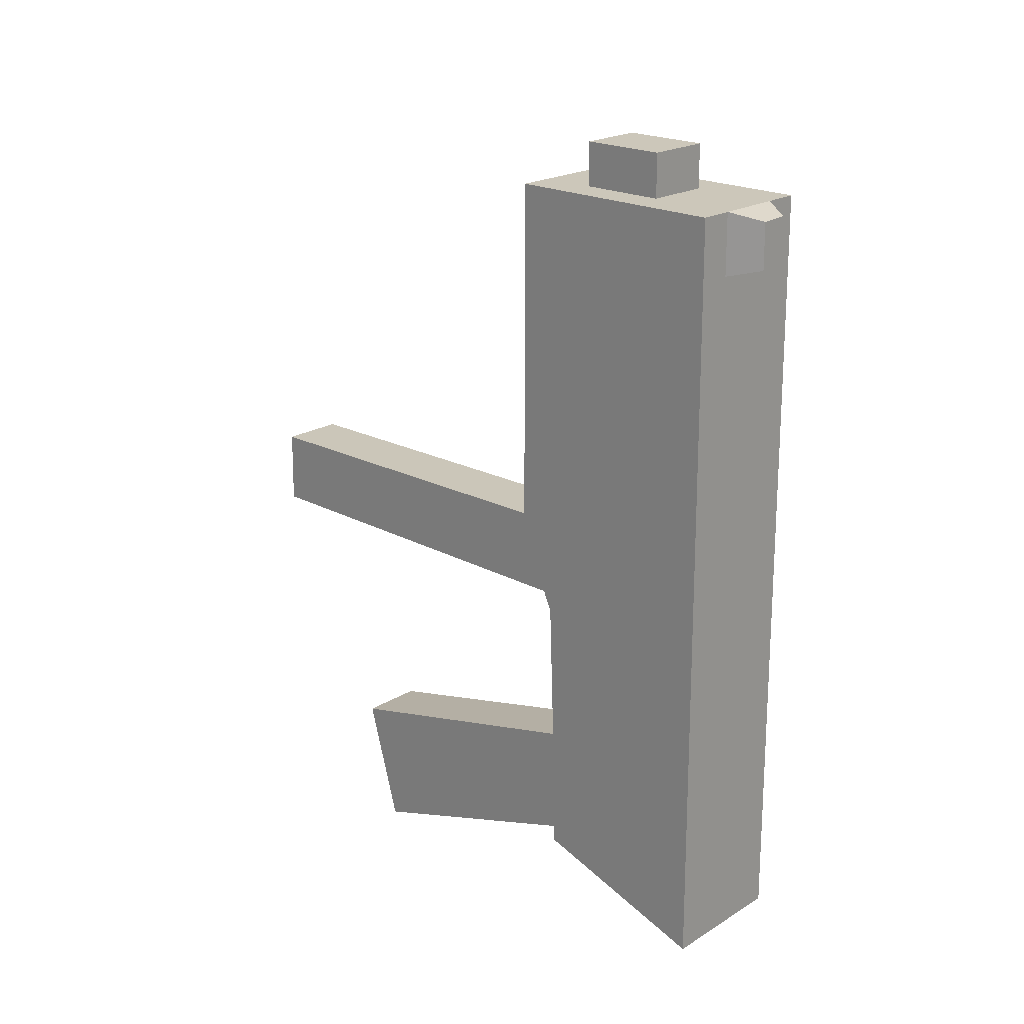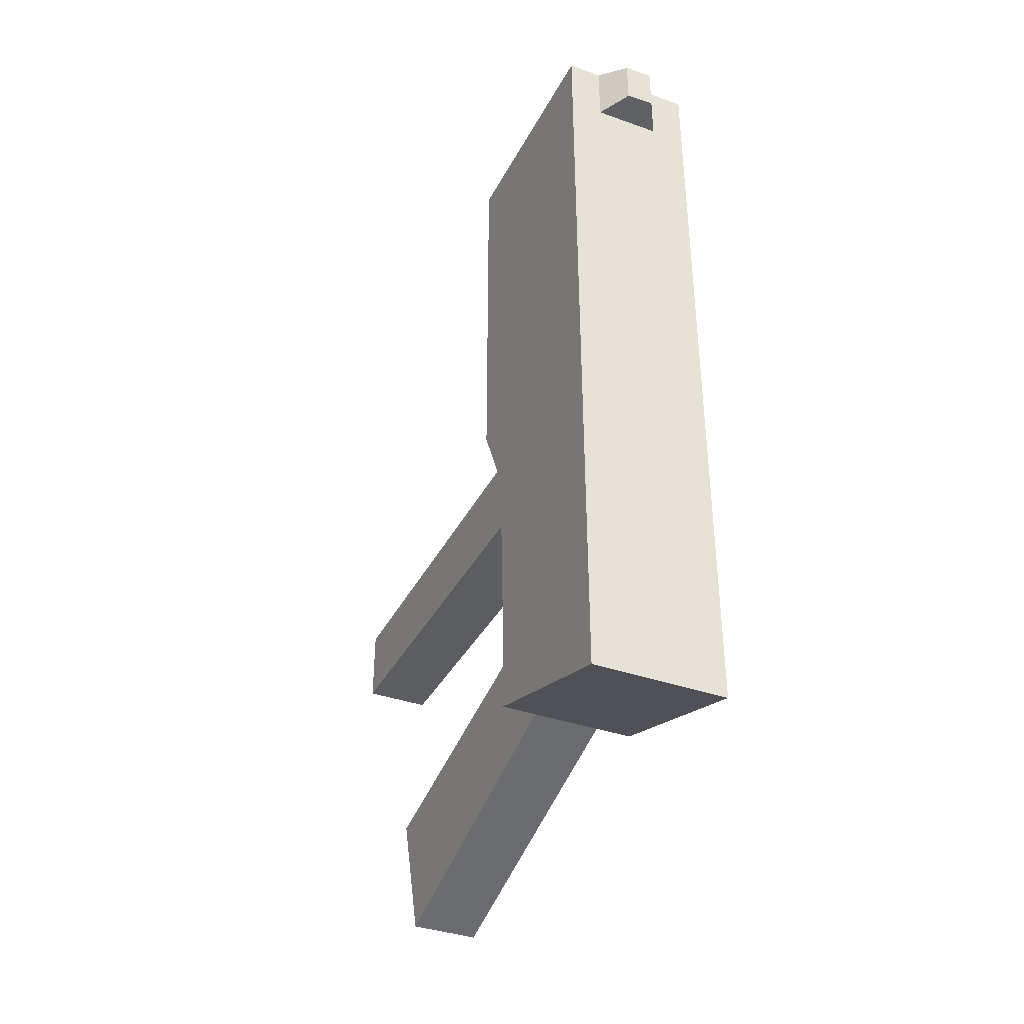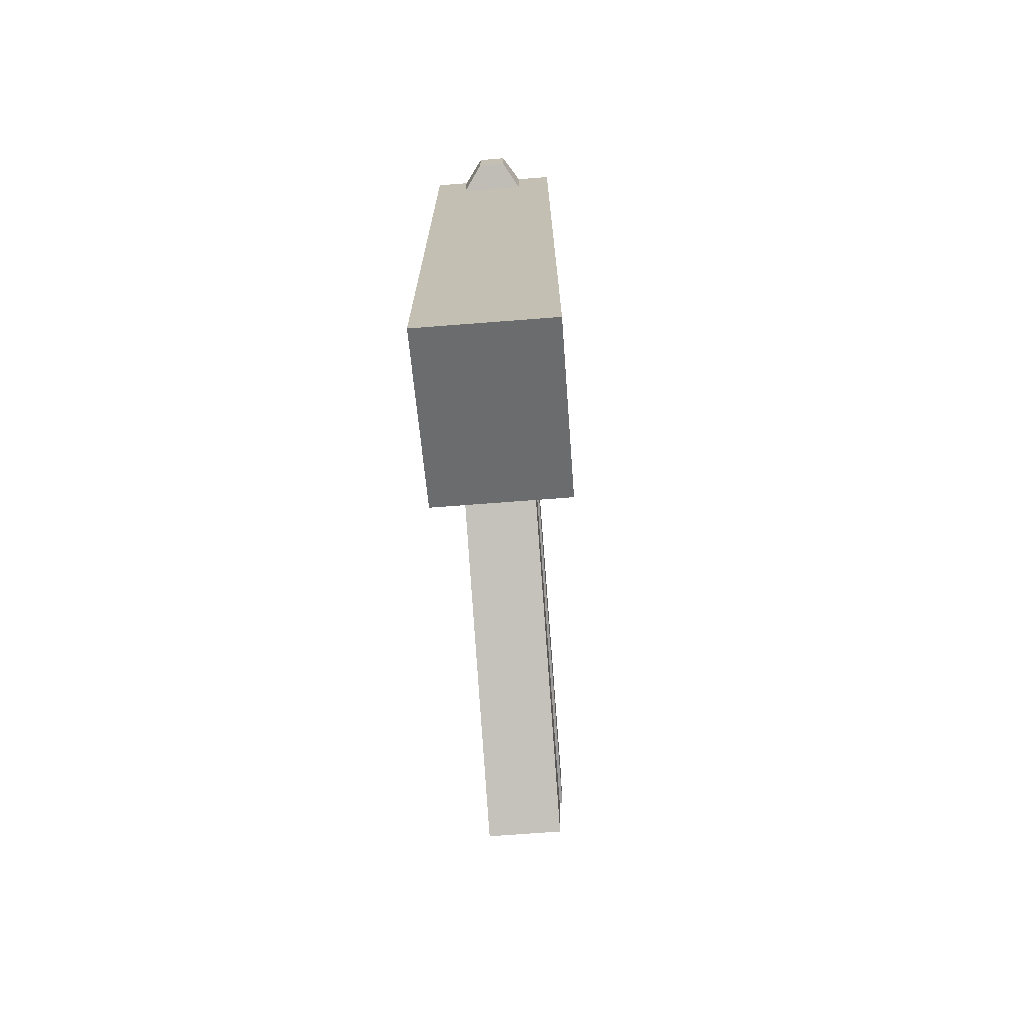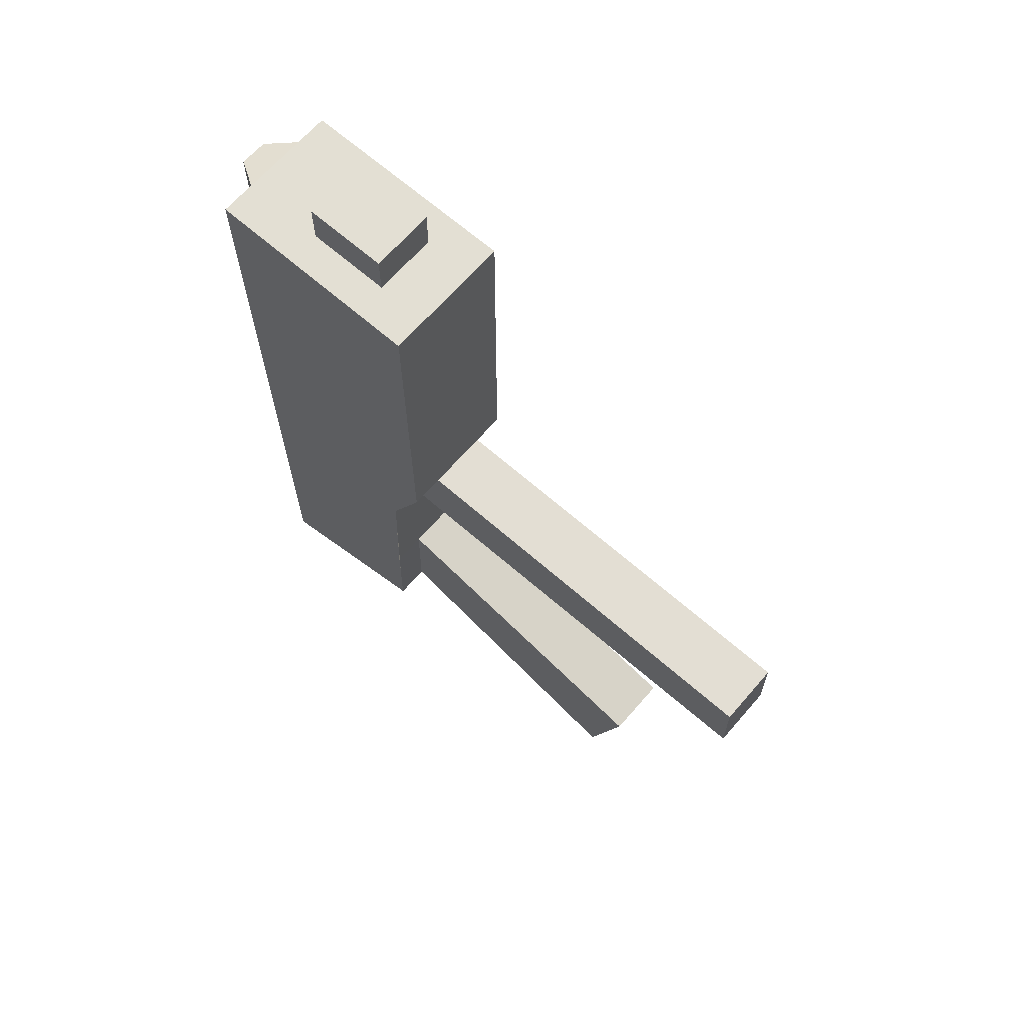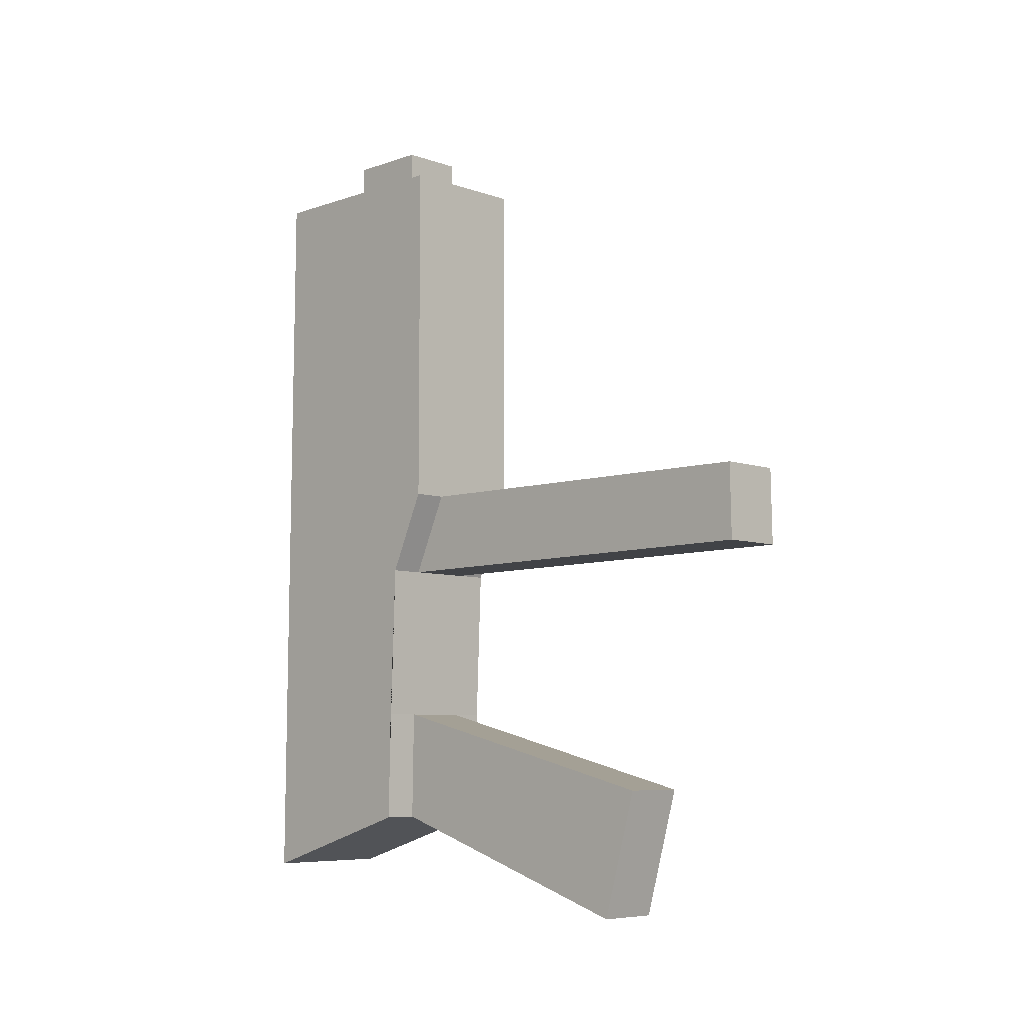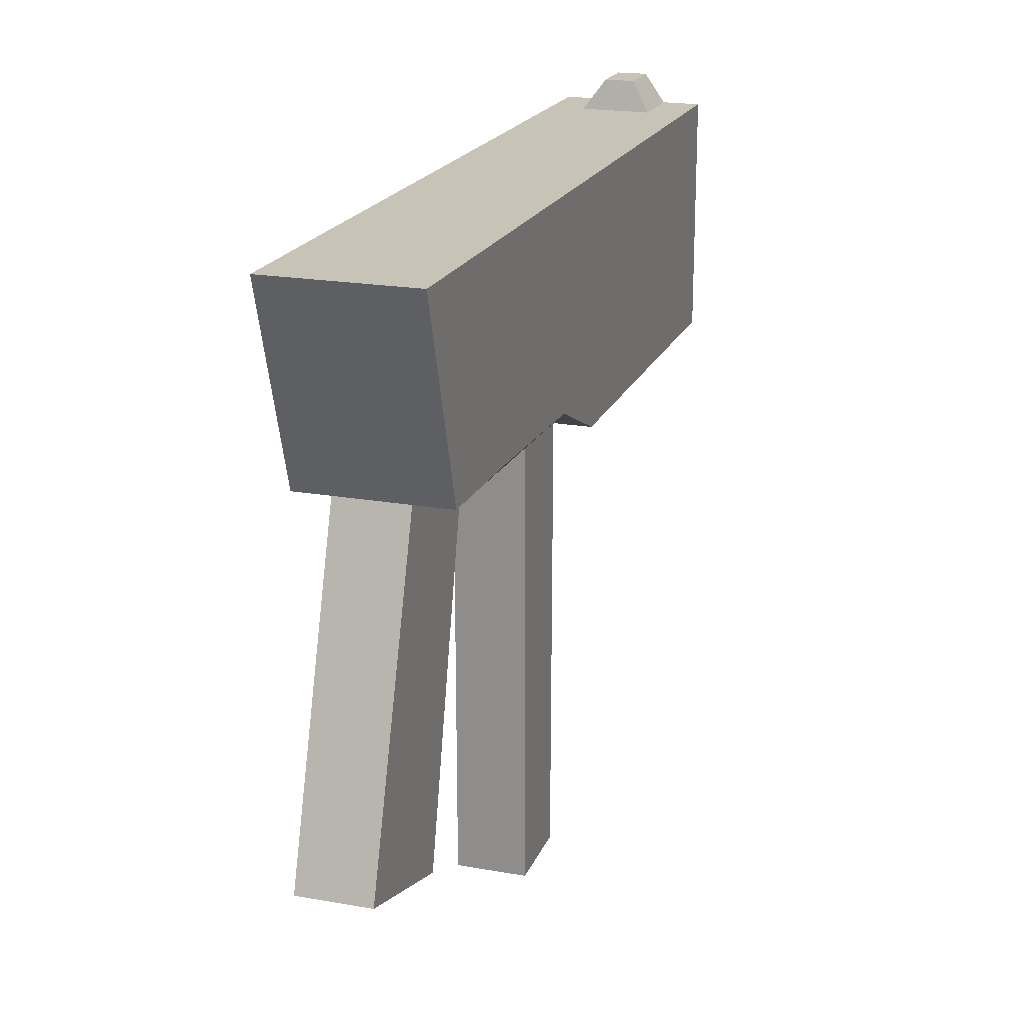
<metadata>
{"format":"obj","ext":"obj","renderer":"f3d","projection":"perspective","resolution":1024,"background":"white","views":[{"elev":21.3,"azim":133.1,"up":"+Z"},{"elev":-36.8,"azim":155.4,"up":"+Z"},{"elev":-70.9,"azim":-175.6,"up":"+Z"},{"elev":67.1,"azim":-48.9,"up":"+Z"},{"elev":-7.0,"azim":-45.2,"up":"+Z"},{"elev":20.1,"azim":-161.8,"up":"+Y"}]}
</metadata>
<code>
o Cube
v 0.3 1.427 -1.899
v 0.3 0.4 -0.03828
v 0.3 1.4 1.6
v 0.3 0.4 1.6
v -0.3 1.427 -1.899
v -0.3 0.4 -0.03828
v -0.3 1.4 1.6
v -0.3 0.4 1.6
v 0.3 0.5687 -0.4107
v -0.3 0.6398 1.6
v 0.3 0.6398 1.6
v -0.3 0.5687 -0.4107
v 0.15 0.4 -0.03828
v 0.15 1.4 1.6
v 0.15 0.4 1.6
v 0.15 1.427 -1.899
v 0.15 0.5687 -0.4107
v 0.15 0.6398 1.6
v -0.1425 0.4 -0.03828
v -0.1425 1.4 1.6
v -0.1425 0.6398 1.6
v -0.1425 0.4 1.6
v -0.1425 1.427 -1.899
v -0.1425 0.5687 -0.4107
v 0.15 -1.444 -0.05215
v 0.15 -1.45 -0.3972
v -0.1425 -1.444 -0.05215
v -0.1425 -1.45 -0.3972
v 0.3 0.6042 -1.64
v -0.3 0.6042 -1.64
v 0.3 0.596 -1.13
v -0.3 0.596 -1.13
v 0.15 0.6042 -1.64
v 0.15 0.596 -1.13
v -0.1425 0.6042 -1.64
v -0.1425 0.596 -1.13
v 0.15 -0.703 -2.066
v 0.15 -0.8661 -1.488
v -0.1425 -0.703 -2.066
v -0.1425 -0.8661 -1.488
v -0.3 1.02 1.6
v 0.3 0.998 -1.155
v 0.3 1.02 1.6
v -0.3 0.998 -1.155
v 0.15 1.02 1.6
v -0.1425 1.02 1.6
v 0.3 0.6001 -1.385
v -0.3 0.6001 -1.385
v 0.15 0.6001 -1.385
v -0.1425 0.6001 -1.385
v 0.15 -0.7846 -1.777
v -0.1425 -0.7846 -1.777
v 0.15 0.6398 1.796
v -0.1425 0.6398 1.796
v 0.15 1.02 1.796
v -0.1425 1.02 1.796
v -0.3 0.4 1.472
v 0.3 1.402 1.326
v -0.3 1.402 1.326
v 0.3 0.4 1.472
v 0.3 0.6343 1.443
v -0.3 0.6343 1.443
v 0.15 0.4 1.472
v 0.15 1.402 1.326
v -0.1425 0.4 1.472
v -0.1425 1.402 1.326
v 0.3 1.018 1.385
v -0.3 1.018 1.385
v 0.05939 1.528 1.563
v -0.06556 1.528 1.567
v 0.05939 1.529 1.356
v -0.06556 1.529 1.361
f 66 59 7 20
f 46 20 7 41
f 68 59 5 44
f 63 60 4 15
f 67 58 3 43
f 42 9 31 47
f 13 17 9 2
f 60 61 11 4
f 57 62 12 6
f 22 21 10 8
f 4 11 18 15
f 13 19 27 25
f 23 16 33 35
f 65 63 15 22
f 43 3 14 45
f 58 64 14 3
f 57 65 22 8
f 5 23 35 30
f 6 12 24 19
f 15 18 21 22
f 45 14 20 46
f 14 64 71 69
f 27 28 26 25
f 24 17 26 28
f 19 24 28 27
f 17 13 25 26
f 49 33 29 47
f 49 34 38 51
f 48 30 35 50
f 16 1 29 33
f 24 12 32 36
f 44 5 30 48
f 17 24 36 34
f 9 17 34 31
f 52 39 37 51
f 35 33 37 39
f 50 35 39 52
f 34 36 40 38
f 36 50 52 40
f 40 52 51 38
f 12 44 48 32
f 32 48 50 36
f 33 49 51 37
f 34 49 47 31
f 21 18 53 54
f 11 43 45 18
f 1 42 47 29
f 61 67 43 11
f 62 68 44 12
f 21 46 41 10
f 53 55 56 54
f 18 45 55 53
f 45 46 56 55
f 46 21 54 56
f 10 41 68 62
f 9 42 67 61
f 16 23 66 64
f 6 19 65 57
f 1 16 64 58
f 19 13 63 65
f 8 10 62 57
f 2 9 61 60
f 42 1 58 67
f 13 2 60 63
f 41 7 59 68
f 23 5 59 66
f 71 72 70 69
f 64 66 72 71
f 66 20 70 72
f 20 14 69 70

</code>
